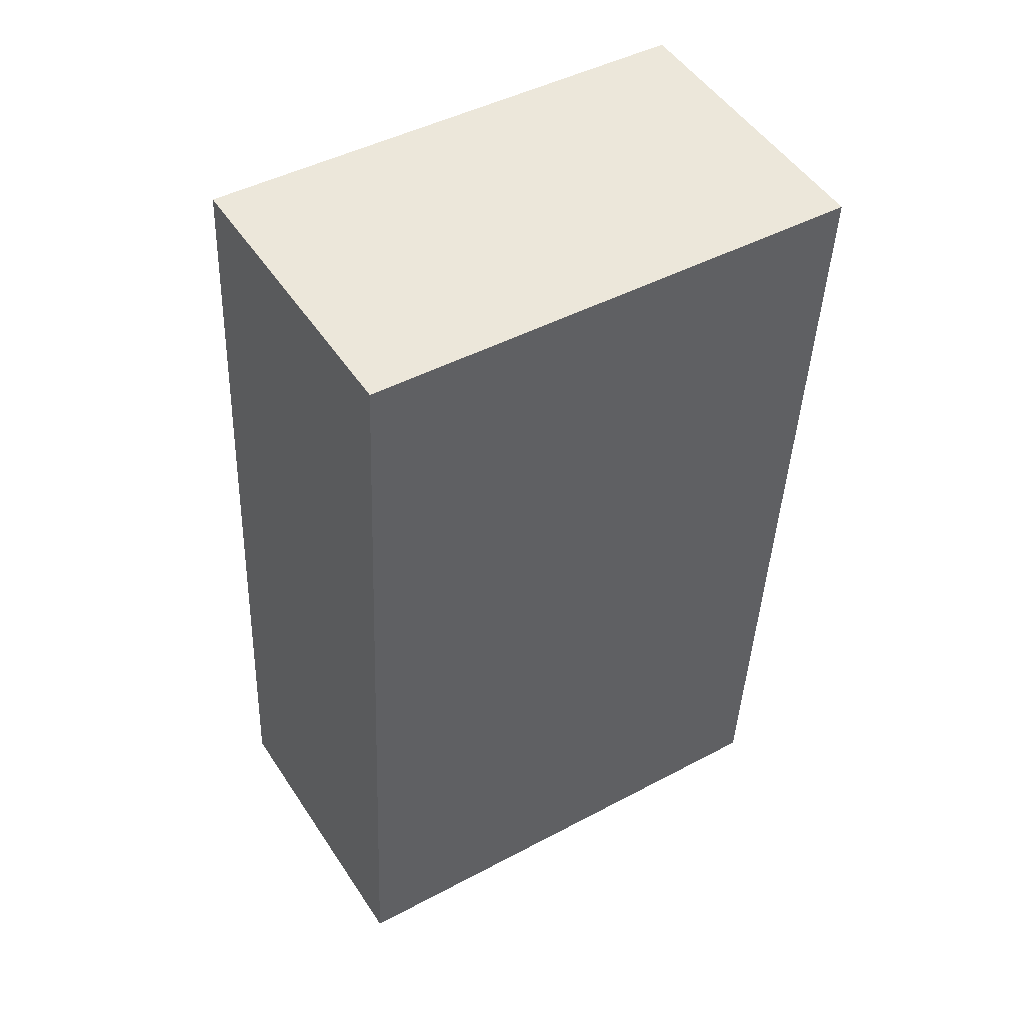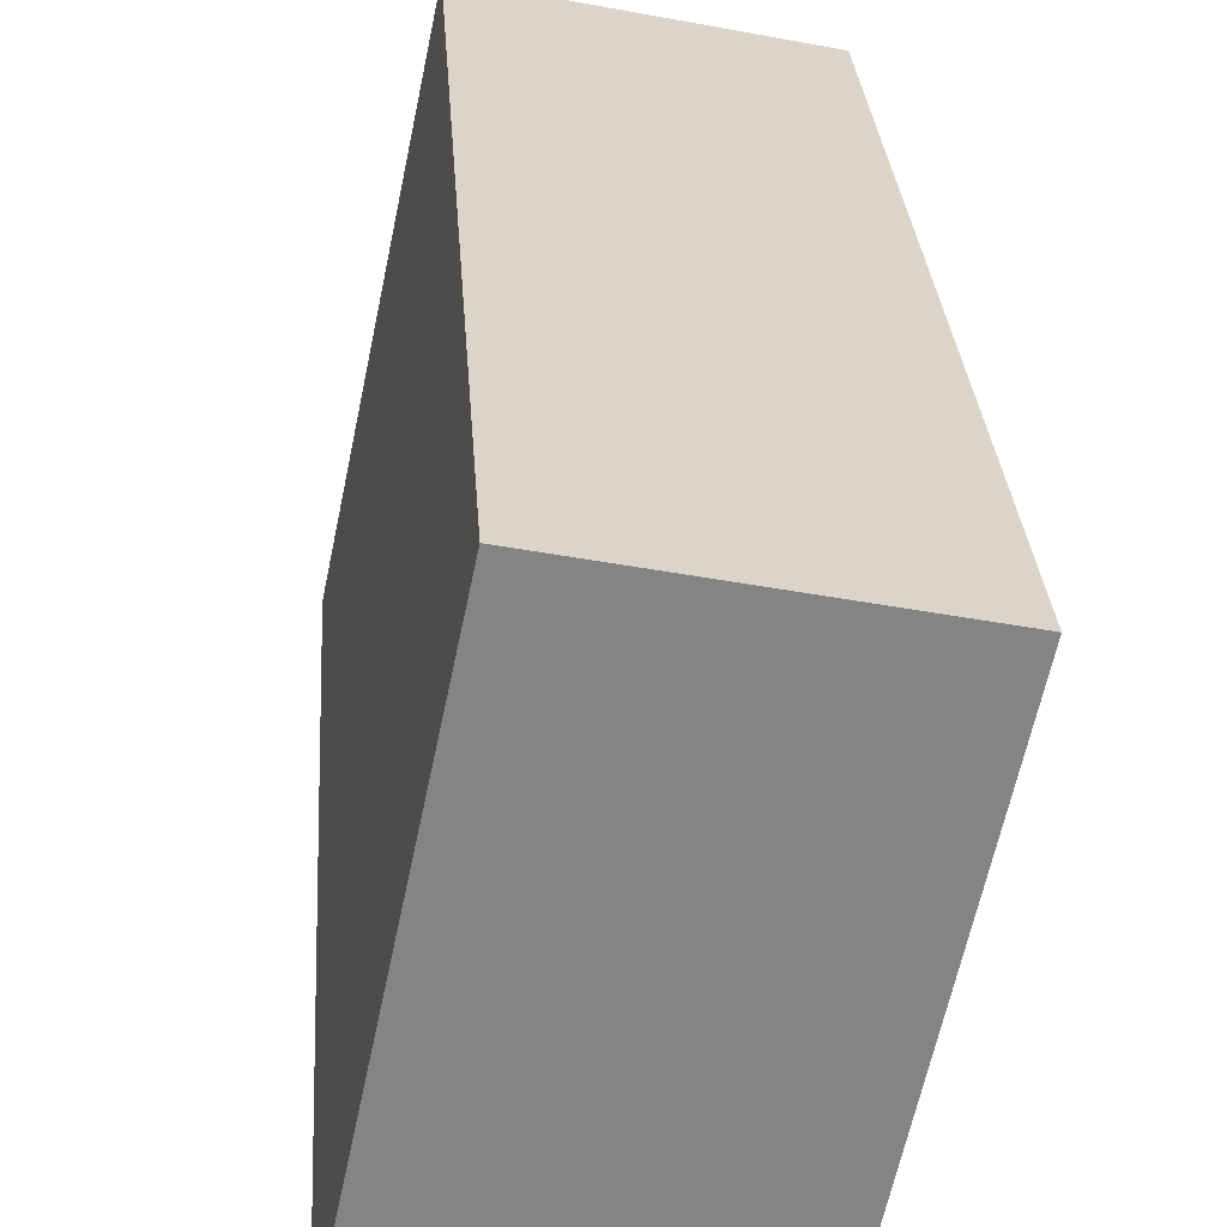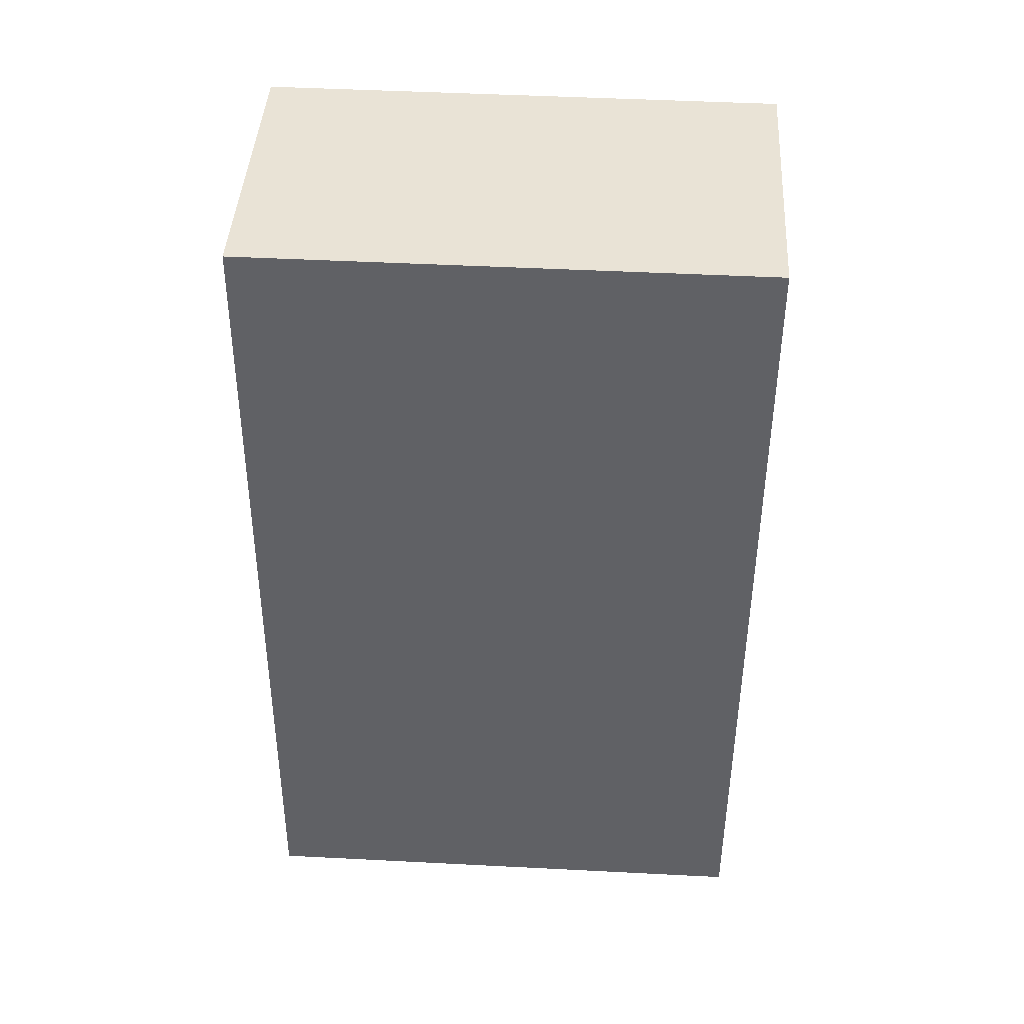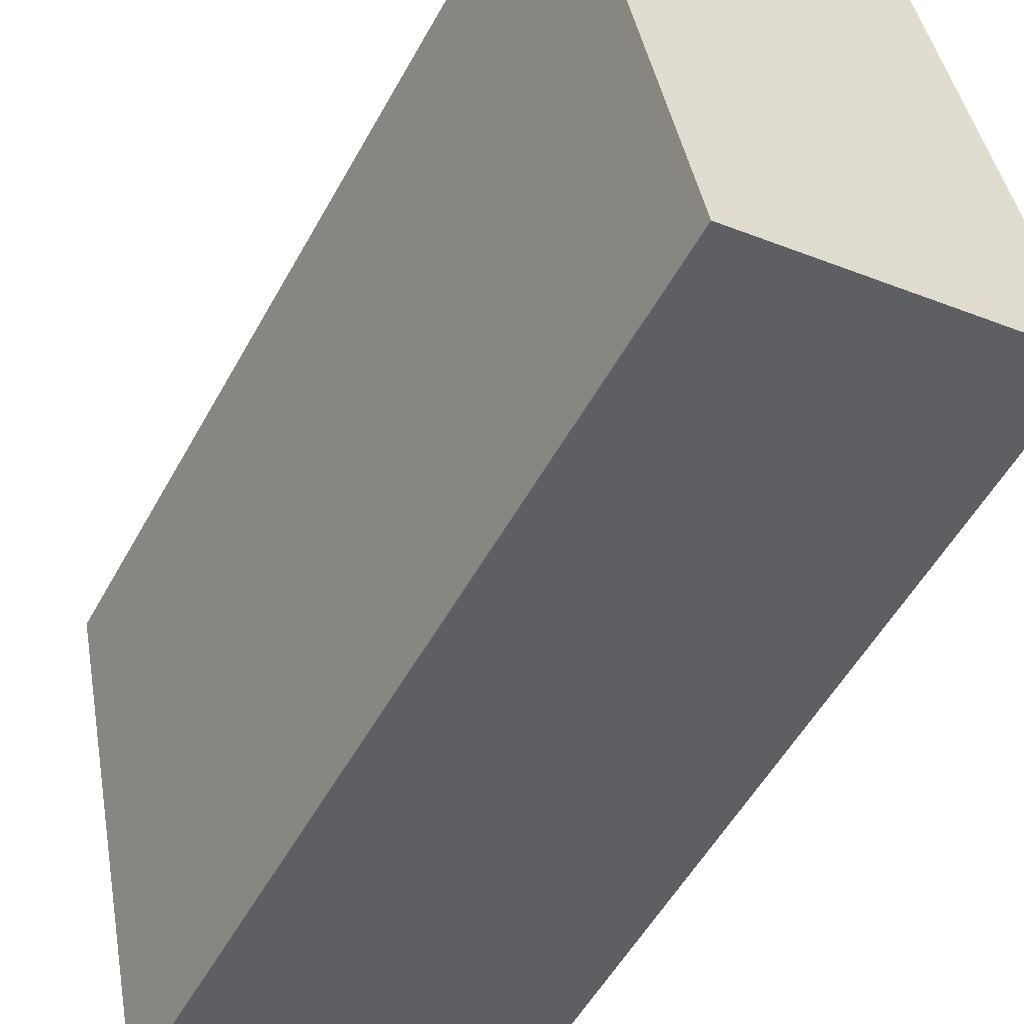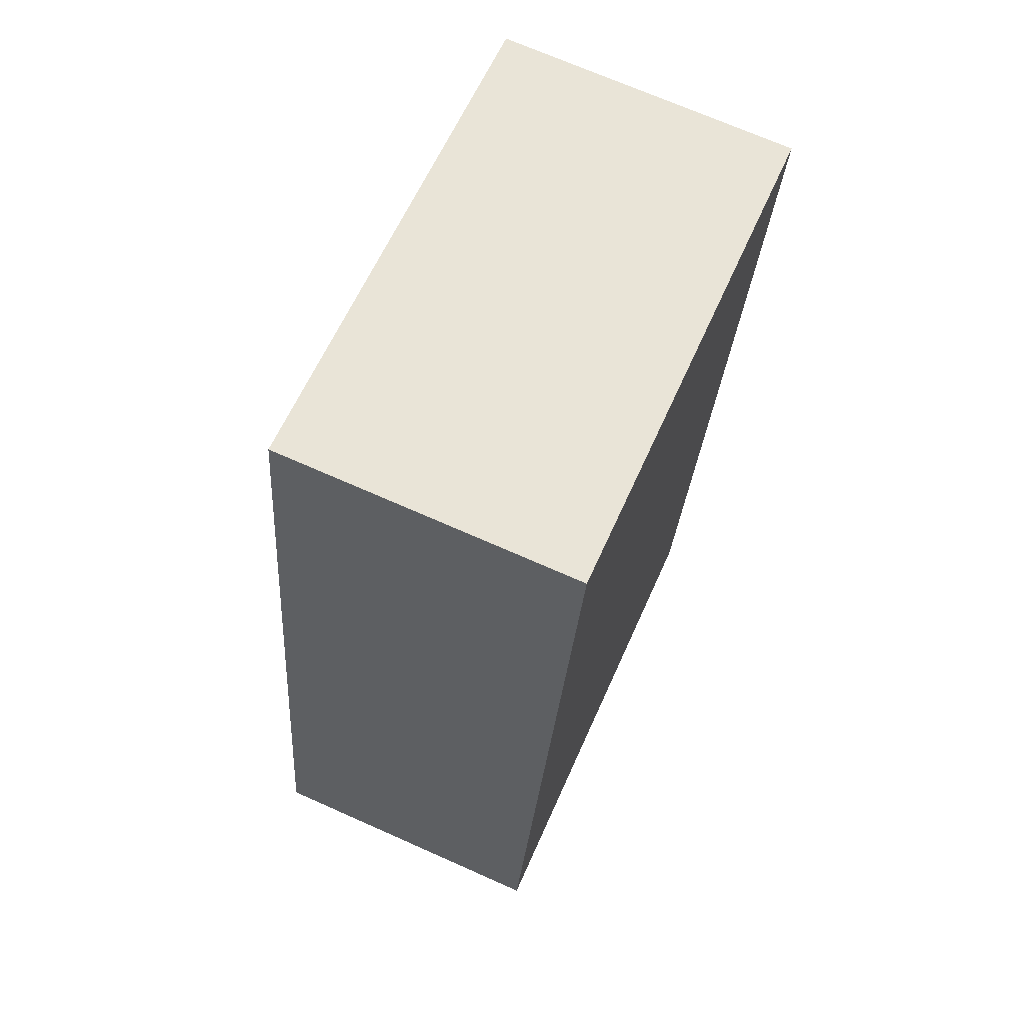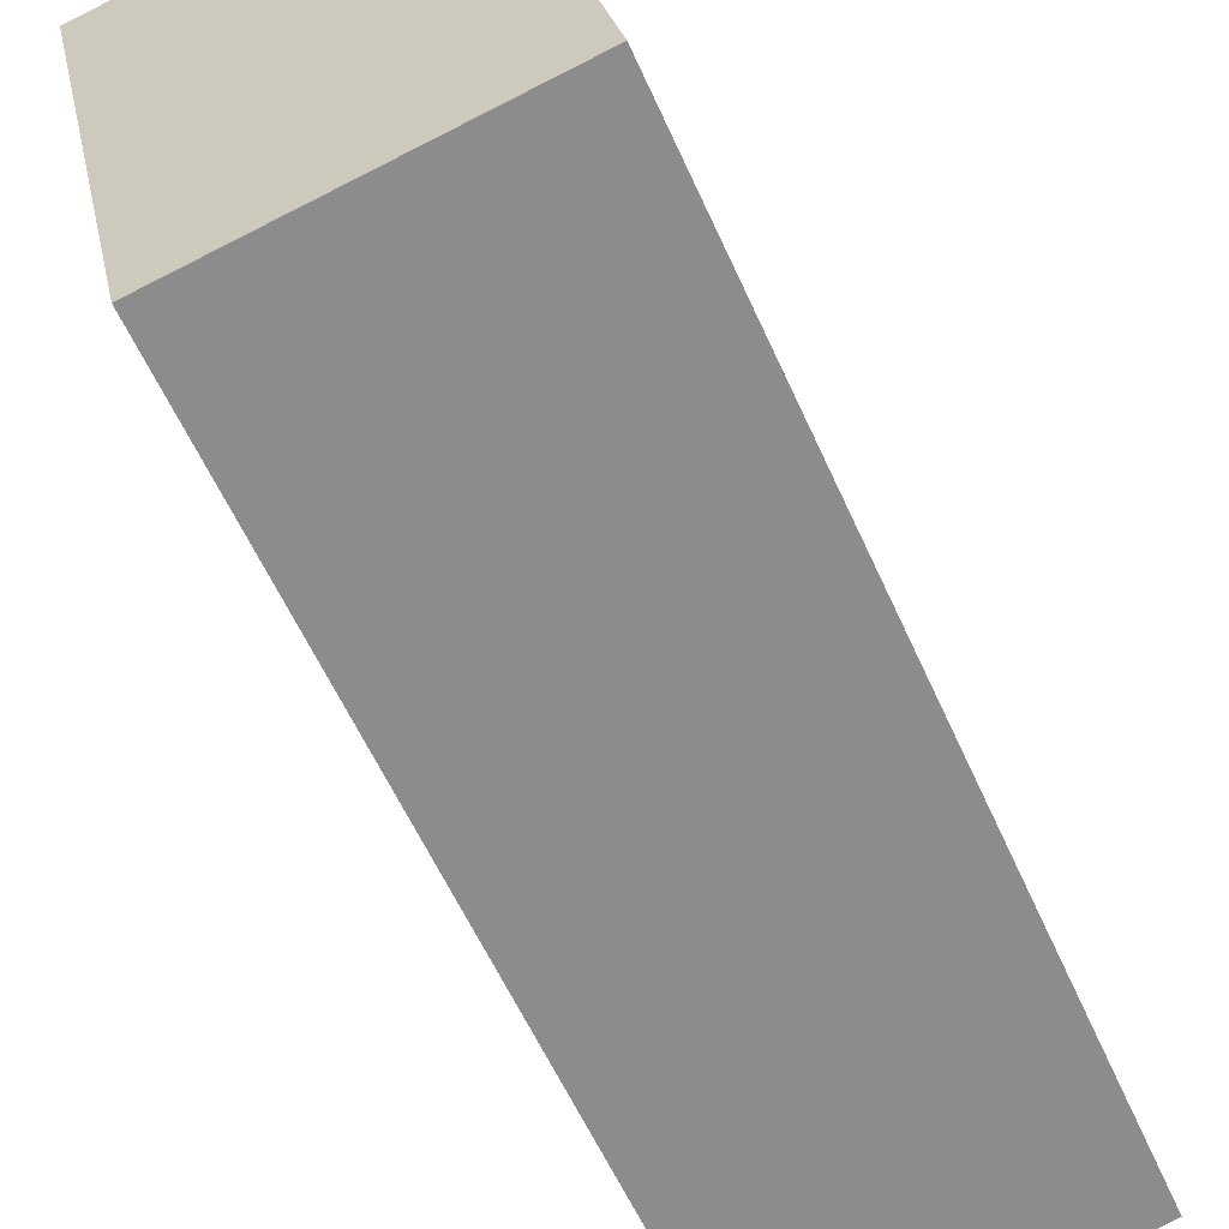
<metadata>
{"format":"obj","ext":"obj","renderer":"f3d","projection":"perspective","resolution":1024,"background":"white","views":[{"elev":44.3,"azim":-133.9,"up":"+Z"},{"elev":29.7,"azim":-7.8,"up":"+Y"},{"elev":46.3,"azim":81.5,"up":"+Z"},{"elev":-54.4,"azim":147.7,"up":"+Y"},{"elev":60.6,"azim":-168.3,"up":"+Z"},{"elev":-59.9,"azim":-160.0,"up":"+Y"}]}
</metadata>
<code>
g default
v -2427 -2684 -113.3
v -643 -3059 18.87
v -1784 374.9 -113.3
v 0 0 18.87
v -1409 296.2 -5389
v 374.4 -78.69 -5256
v -2052 -2763 -5389
v -268.6 -3138 -5256
g pCube16
f 1 2 4 3
f 3 4 6 5
f 5 6 8 7
f 7 8 2 1
f 2 8 6 4
f 7 1 3 5

</code>
